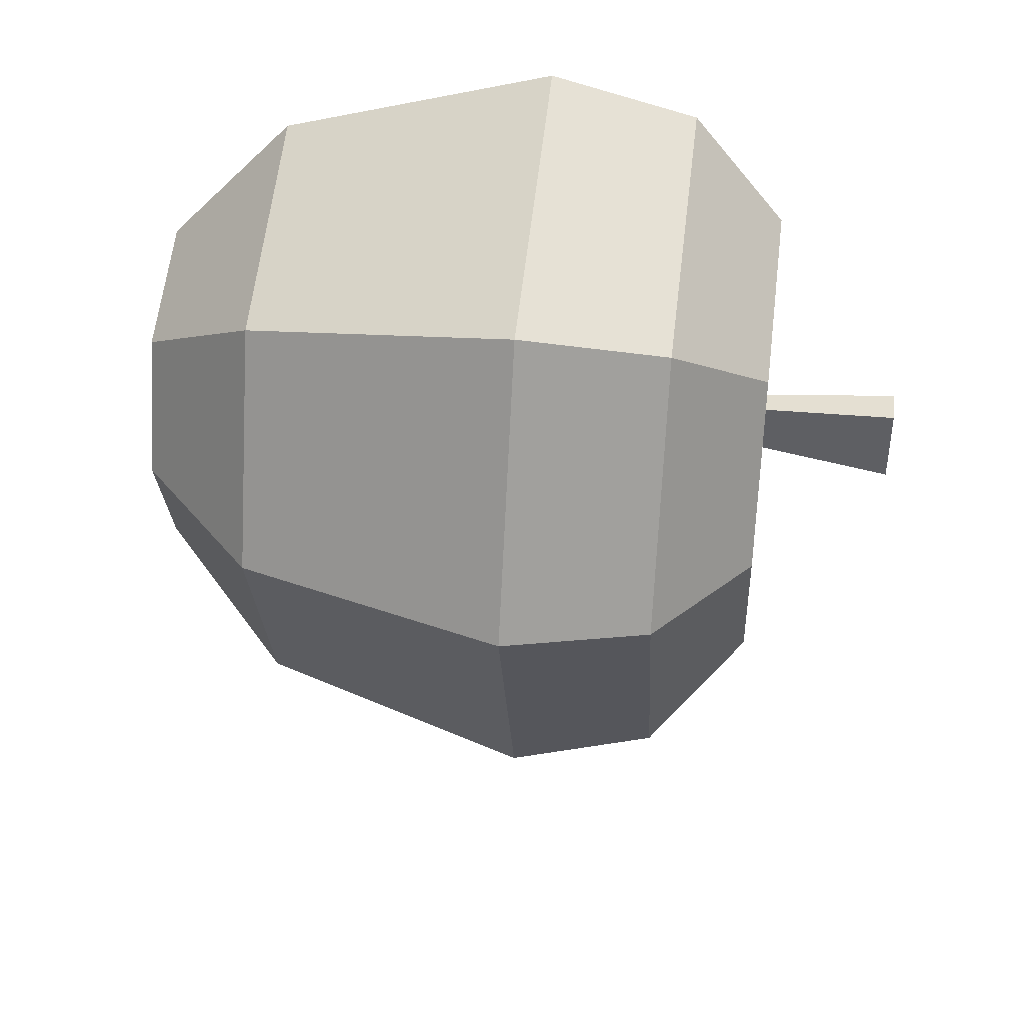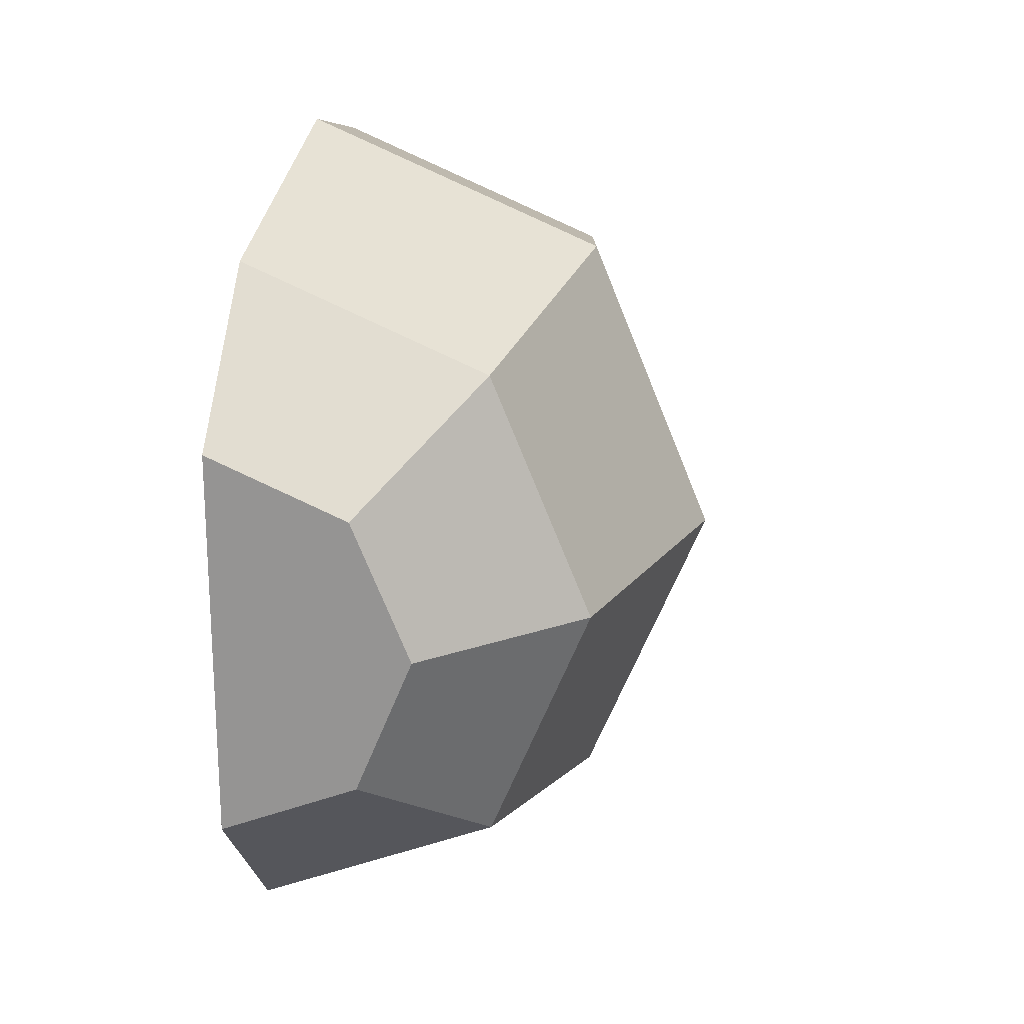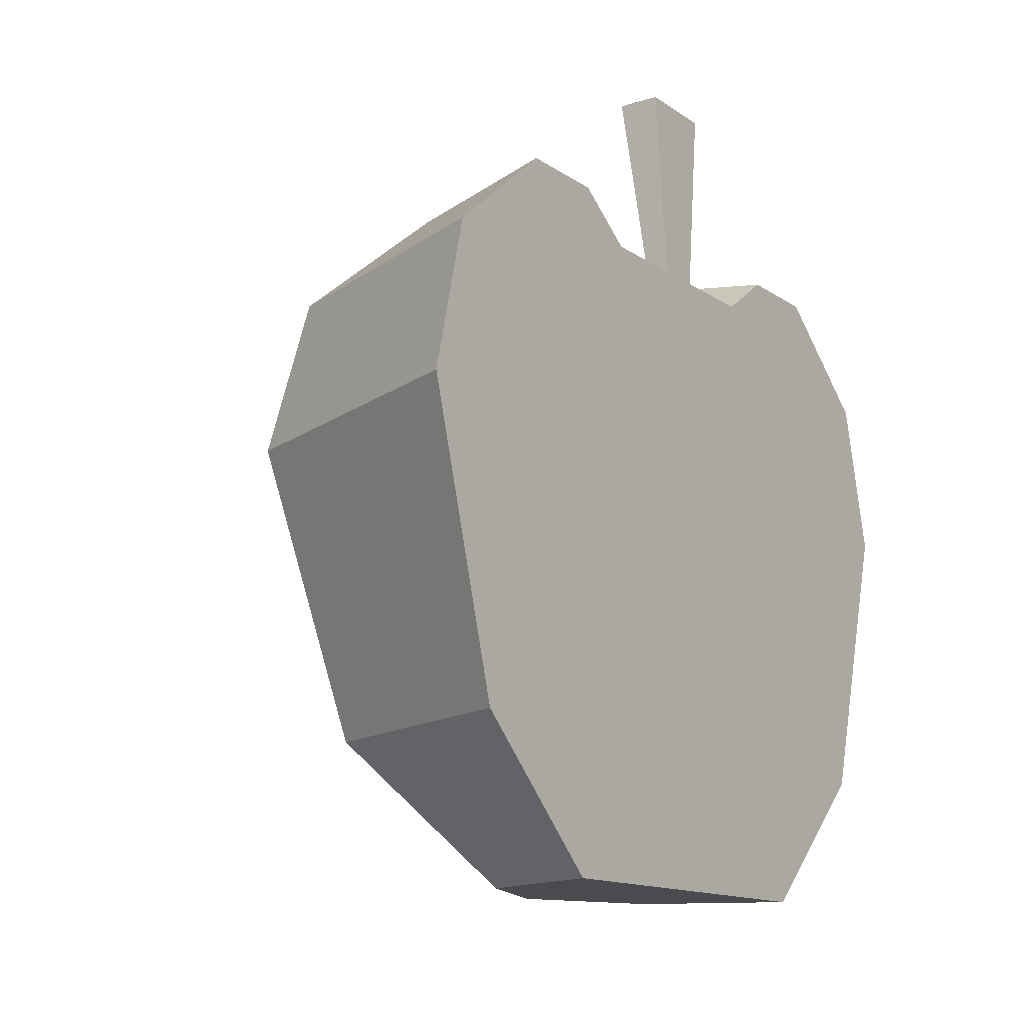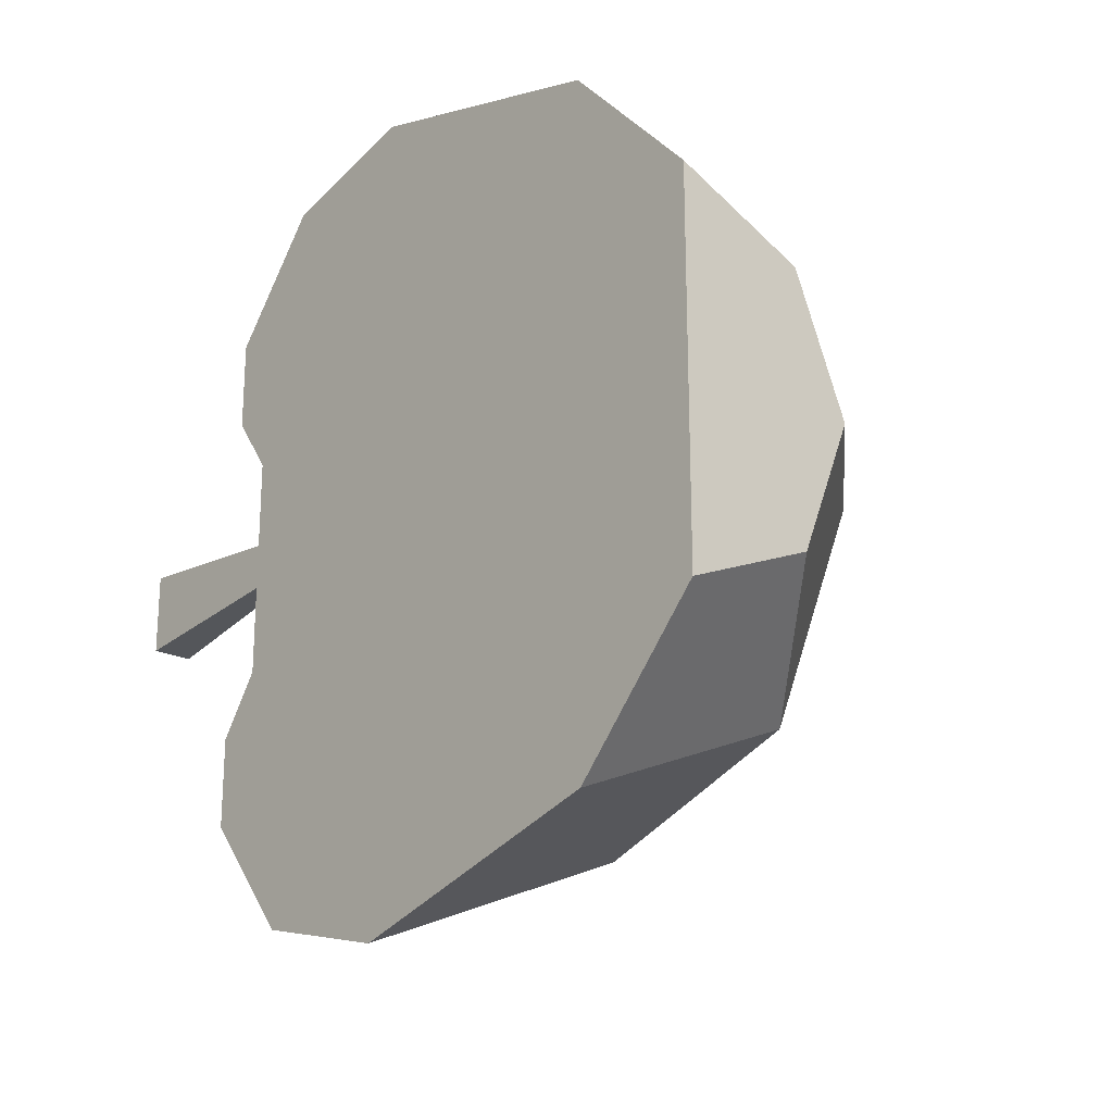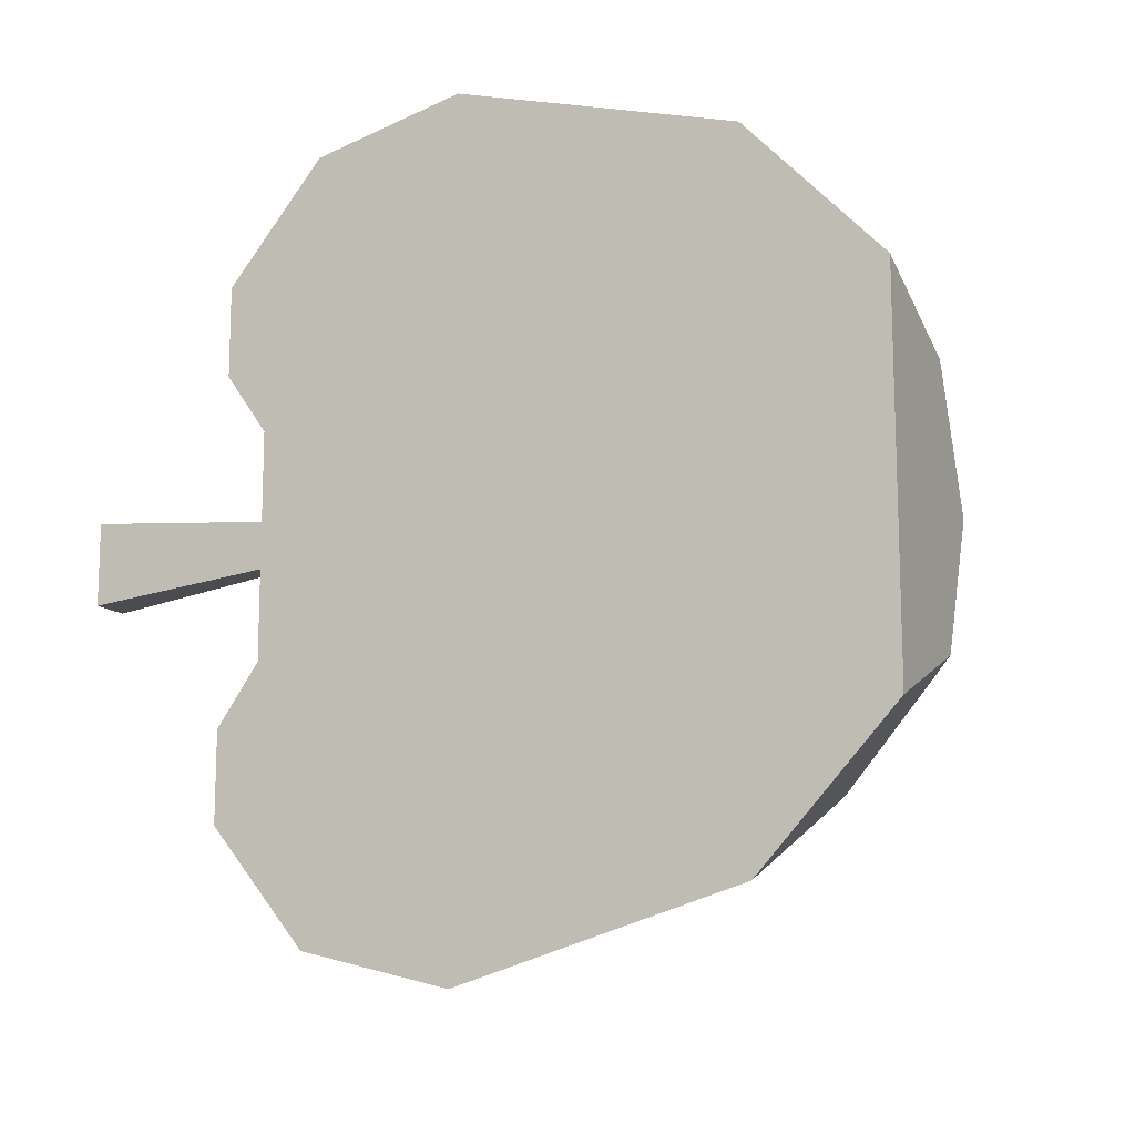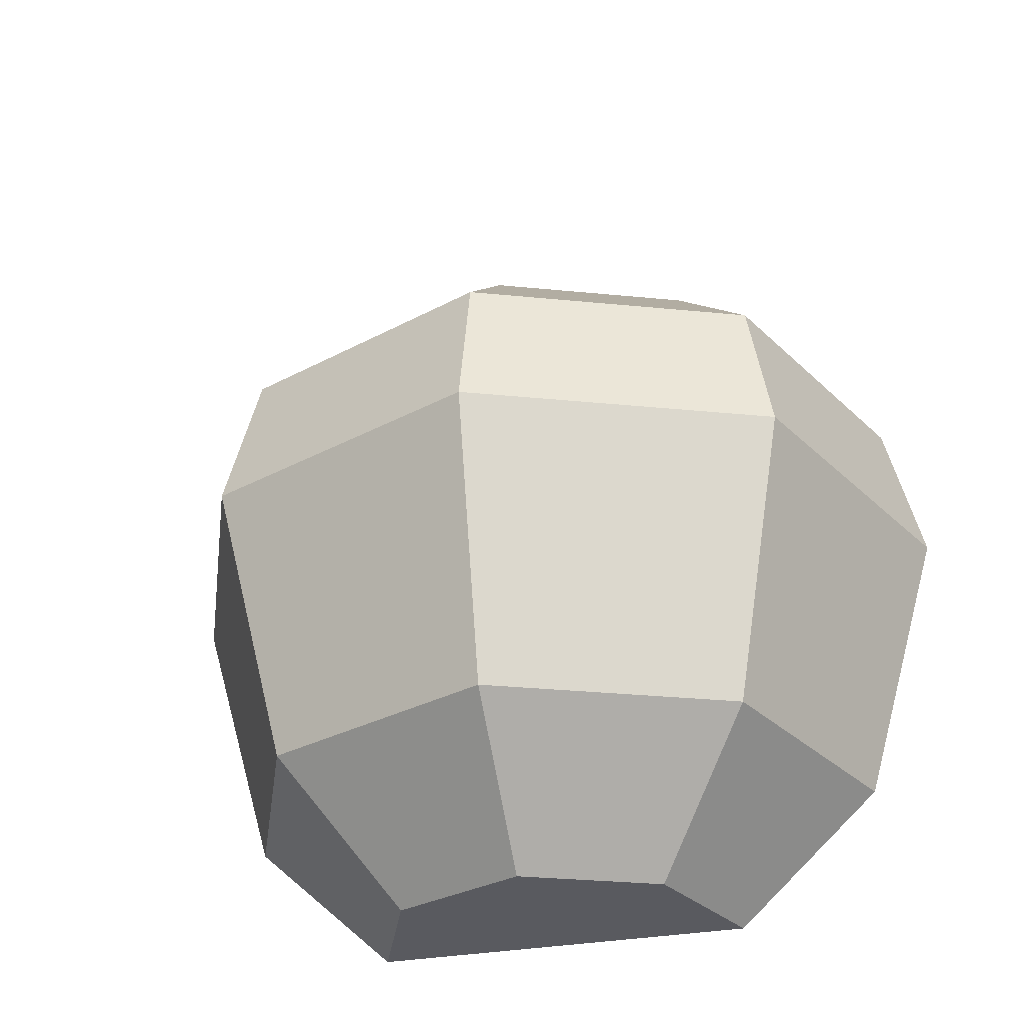
<metadata>
{"format":"obj","ext":"obj","renderer":"f3d","projection":"perspective","resolution":1024,"background":"white","views":[{"elev":40.7,"azim":97.6,"up":"+Z"},{"elev":20.6,"azim":10.5,"up":"+Z"},{"elev":-13.7,"azim":-145.4,"up":"+Y"},{"elev":-21.4,"azim":-41.0,"up":"+Z"},{"elev":-13.0,"azim":-64.2,"up":"+Z"},{"elev":-31.9,"azim":104.6,"up":"+Y"}]}
</metadata>
<code>
o appleHalf
v 0 0.7893 -0.7852
v 0.4467 0.2557 -0.4467
v 0 0.2557 -0.6317
v 0.5552 0.7893 -0.5552
v 0.4467 0.2557 0.4467
v 0.7852 0.7893 0
v 0.5552 0.7893 0.5552
v 0.6317 0.2557 0
v 0.2531 0 -0.2531
v 0 -0 0.358
v 0 0 -0.358
v 0.2531 -0 0.2531
v 0.358 0 -0
v 0.493 1.256 0
v 0.5052 1.074 -0.5052
v 0.3486 1.256 -0.3486
v 0.7145 1.074 0
v 0.2283 1.256 0.2283
v 0 1.176 0.2099
v 0 1.256 0.3229
v 0.1484 1.176 0.1484
v 0.1484 1.176 -0.1484
v 0 1.256 -0.3229
v 0 1.176 -0.2099
v 0.2283 1.256 -0.2283
v 0.3486 1.256 0.3486
v 0 1.256 0.493
v 0.3229 1.256 0
v 0 1.256 -0.493
v 0 0.2557 0.6317
v 0 0.7893 0.7852
v 0.5052 1.074 0.5052
v 0 1.074 0.7145
v 0.2099 1.176 0
v 0 1.074 -0.7145
v 0 1.176 0.04305
v 0.04305 1.176 0.04305
v 0.04305 1.176 -0.04305
v 0 1.176 -0.04305
v 0 0.999 0.5958
v 0 0.7918 0.6473
v 0 1.123 0.4452
v 0 1.123 0.3652
v 0 1.043 0.2522
v 0 0.9629 0
v 0 1.043 -0.2522
v 0 1.123 -0.3652
v 0 1.123 -0.4452
v 0 0.999 -0.5958
v 0 0.7918 -0.6473
v 0 0.3279 -0.5138
v 0 0.1332 -0.3054
v 0 0.2132 0
v 0 0.1332 0.3054
v 0 0.3279 0.5138
v 0 1.526 -0.07688
v 0.07688 1.526 -0.07688
v 0.07688 1.526 0.07688
v 0 1.526 0.07688
v 0 0.5773 0.1987
v 0 0.5566 0.1214
v 0 0.7111 0.08
v 0 0.7111 -0.08
v 0 0.7215 -0.1186
v 0 0.5773 -0.1987
v 0 0.5566 -0.1214
v 0 0.7215 0.1186
f 1 2 3
f 2 1 4
f 5 6 7
f 6 5 8
f 9 10 11
f 10 9 12
f 12 9 13
f 2 11 3
f 11 2 9
f 14 15 16
f 15 14 17
f 2 13 9
f 13 2 8
f 18 19 20
f 19 18 21
f 22 23 24
f 23 22 25
f 26 20 27
f 20 26 18
f 18 26 28
f 16 28 26
f 16 25 28
f 29 25 16
f 25 29 23
f 16 26 14
f 7 30 5
f 30 7 31
f 12 30 10
f 30 12 5
f 32 31 7
f 31 32 33
f 4 17 6
f 17 4 15
f 34 25 22
f 25 34 28
f 18 34 21
f 34 18 28
f 8 4 6
f 4 8 2
f 16 35 29
f 35 16 15
f 32 27 33
f 27 32 26
f 13 5 12
f 5 13 8
f 35 4 1
f 4 35 15
f 32 14 26
f 14 32 17
f 6 32 7
f 32 6 17
f 21 36 19
f 36 21 37
f 37 21 38
f 22 38 21
f 24 38 22
f 38 24 39
f 22 21 34
f 33 40 41
f 40 33 27
f 40 27 42
f 42 27 20
f 42 20 43
f 43 20 44
f 44 20 19
f 44 19 45
f 45 19 36
f 45 36 39
f 45 39 46
f 46 39 24
f 46 24 23
f 46 23 47
f 47 23 29
f 47 29 48
f 48 29 49
f 49 29 35
f 49 35 50
f 1 50 35
f 3 50 1
f 3 51 50
f 11 51 3
f 11 52 51
f 11 53 52
f 11 54 53
f 10 54 11
f 10 55 54
f 30 55 10
f 30 41 55
f 30 33 41
f 33 30 31
f 56 38 39
f 38 56 57
f 58 36 37
f 36 58 59
f 37 57 58
f 57 37 38
f 58 56 59
f 56 58 57
f 56 36 59
f 36 56 39
f 40 55 41
f 55 40 42
f 55 42 54
f 54 42 43
f 54 43 44
f 54 44 60
f 54 60 53
f 53 60 61
f 53 61 62
f 53 62 45
f 45 60 44
f 53 45 63
f 63 45 46
f 63 46 64
f 64 46 65
f 66 53 63
f 53 66 52
f 52 66 65
f 52 65 46
f 52 46 47
f 52 47 51
f 51 47 48
f 51 48 49
f 51 49 50
f 60 45 67
f 67 45 62
f 67 61 60
f 61 67 62
f 64 66 63
f 66 64 65
f 37 39 36
f 39 37 38

</code>
